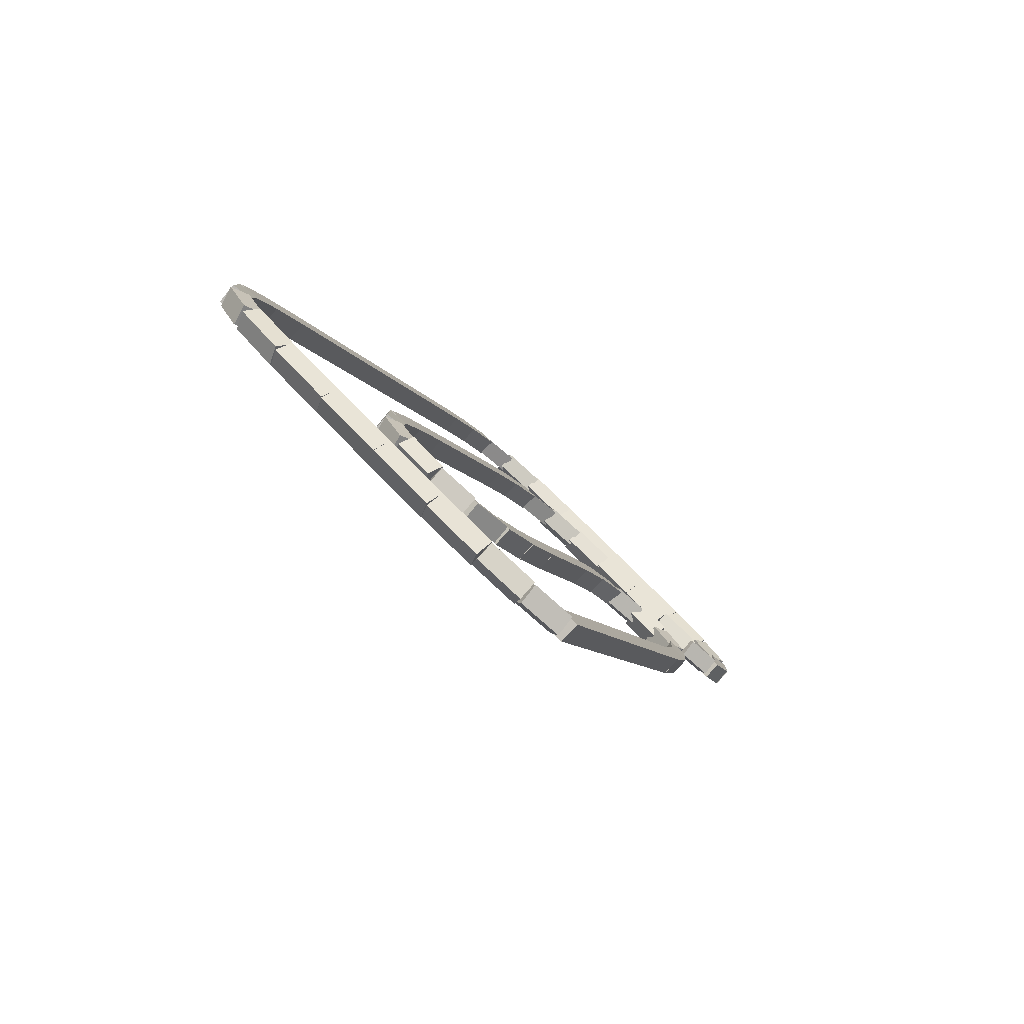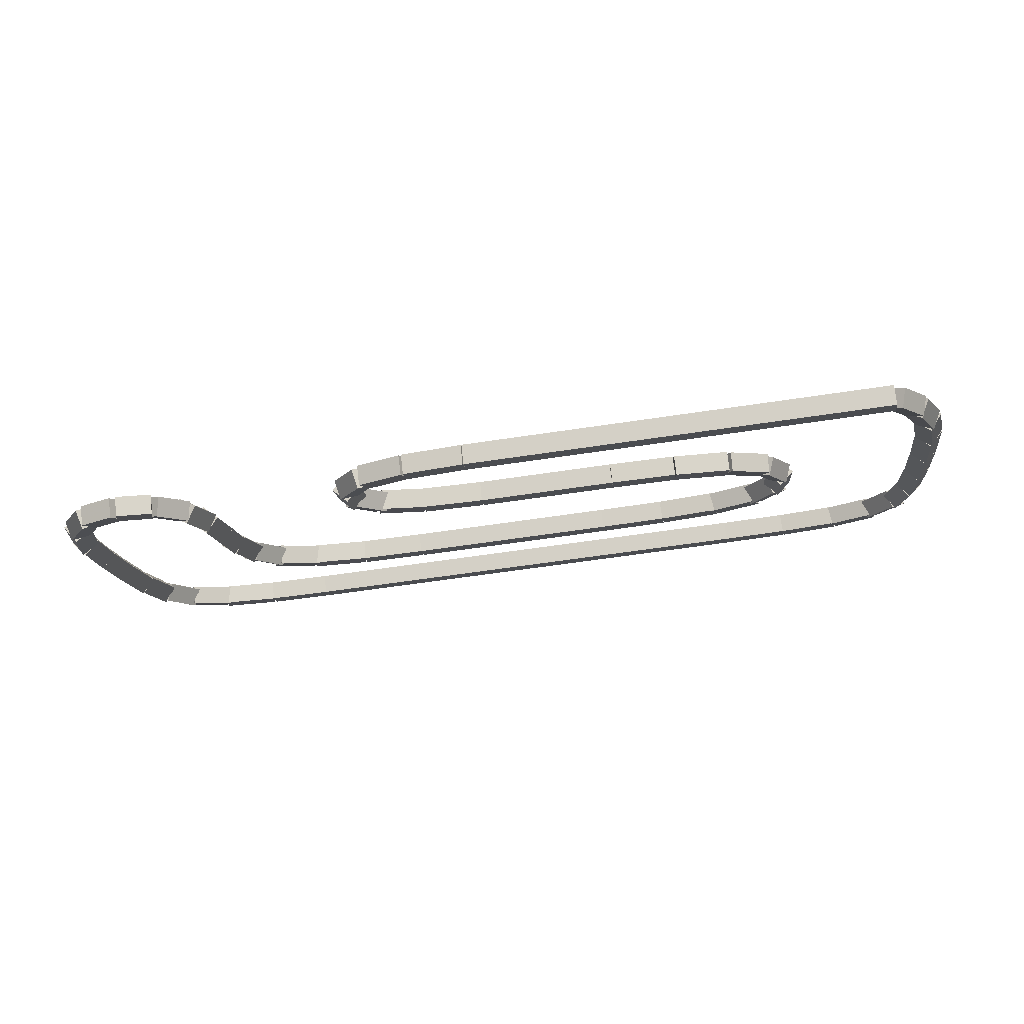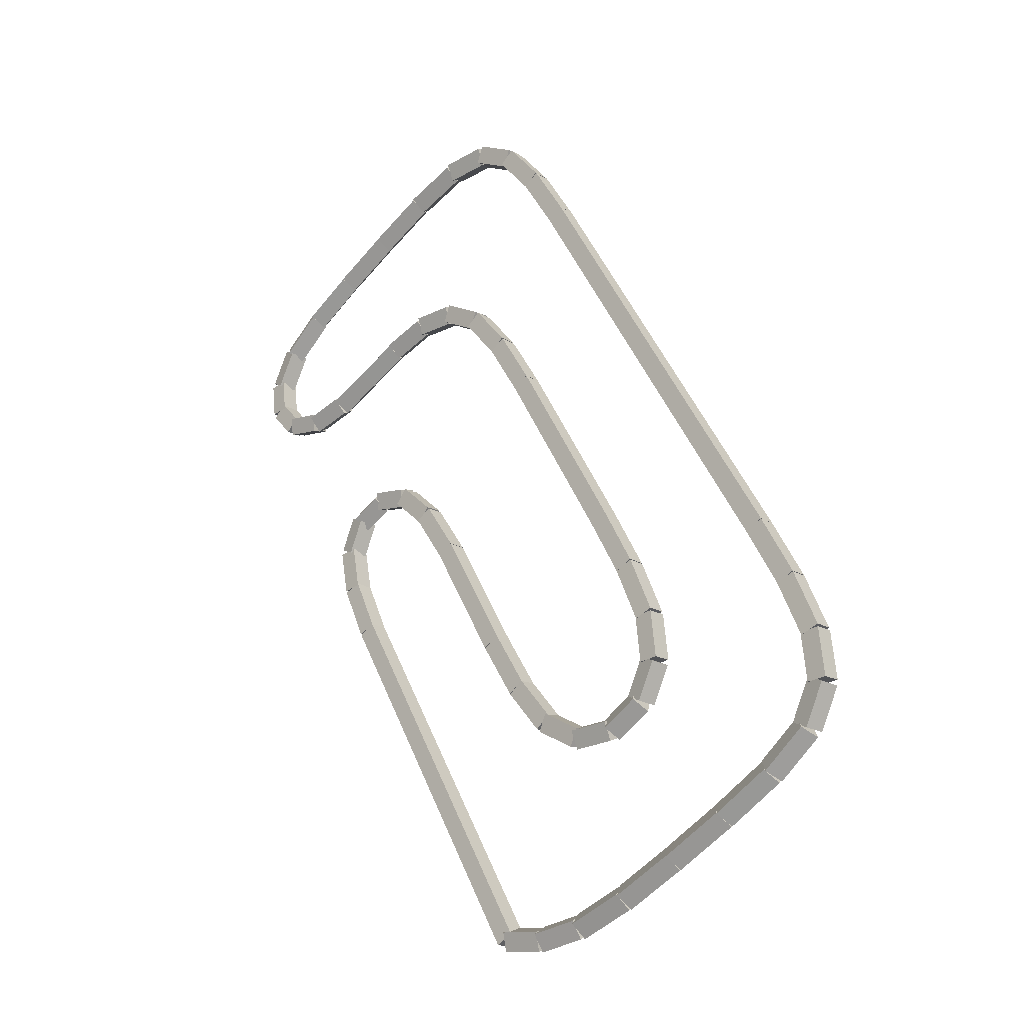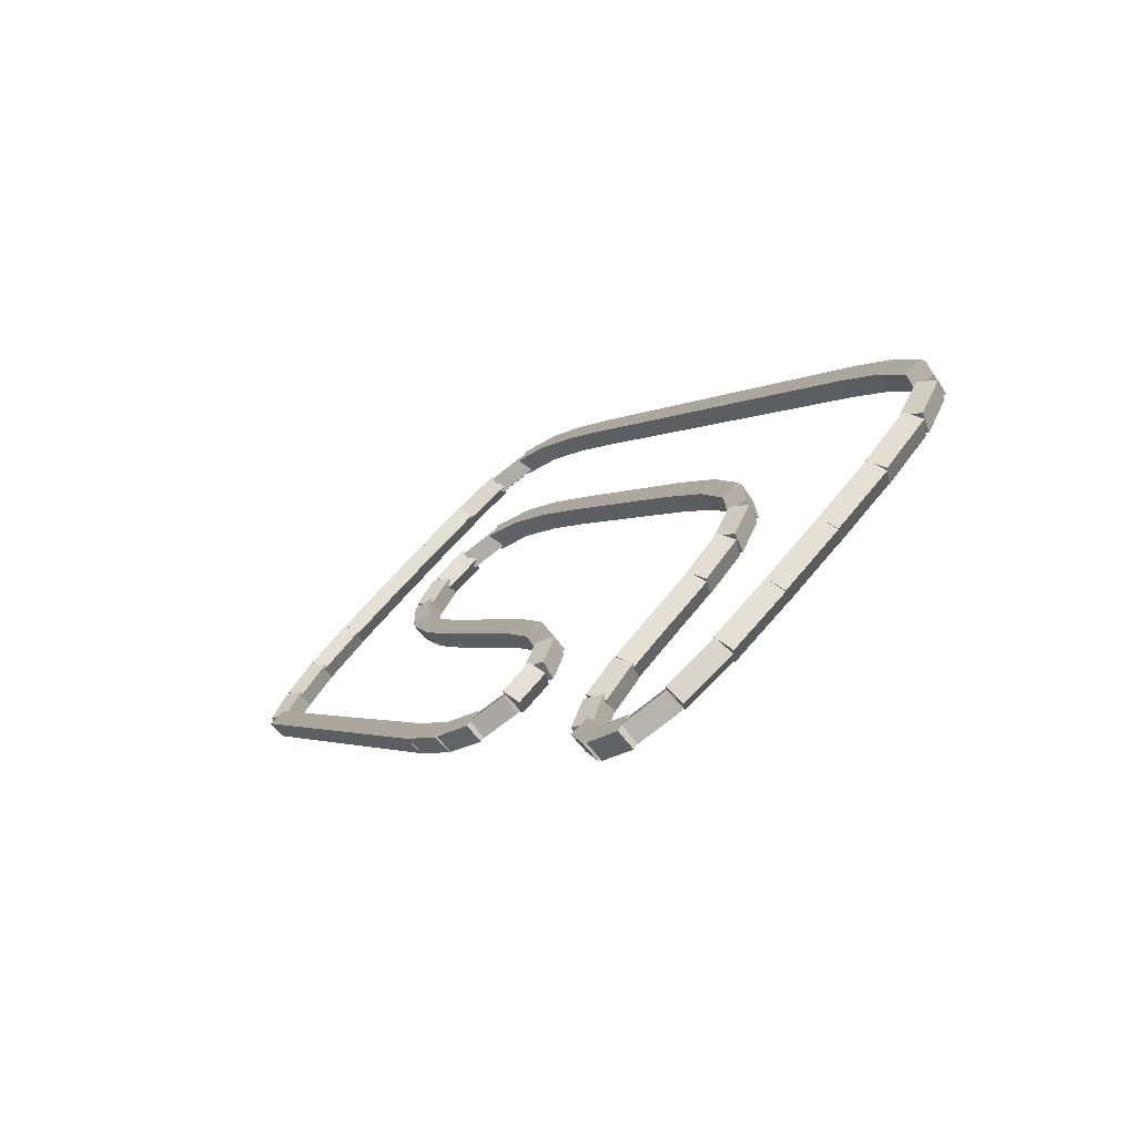
<metadata>
{"format":"obj","ext":"obj","renderer":"f3d","projection":"perspective","resolution":1024,"background":"white","views":[{"elev":-8.8,"azim":106.8,"up":"+Y"},{"elev":-59.5,"azim":8.9,"up":"+Z"},{"elev":50.3,"azim":67.7,"up":"+Z"},{"elev":-2.2,"azim":-115.8,"up":"+Y"}]}
</metadata>
<code>
g name
v 12.19 46.64 0.3666
v 12.26 46.41 0.5277
v 12.48 46.36 0.3666
v 12.42 46.59 0.2056
v 11.85 46.27 7.749e-07
v 11.92 46.05 0.1611
v 12.15 46 7.749e-07
v 12.08 46.22 -0.1611
f 1 2 3 4
f 6 2 1 5
f 5 1 4 8
f 6 5 8 7
f 8 4 3 7
f 7 3 2 6
g name
v 12.39 47.06 0.8381
v 12.51 46.85 0.987
v 12.75 46.88 0.8381
v 12.63 47.09 0.6891
v 12.16 46.59 0.3666
v 12.28 46.38 0.5156
v 12.52 46.41 0.3666
v 12.4 46.62 0.2177
f 9 10 11 12
f 14 10 9 13
f 13 9 12 16
f 14 13 16 15
f 16 12 11 15
f 15 11 10 14
g name
v 12.48 47.61 1.44
v 12.65 47.44 1.583
v 12.87 47.54 1.44
v 12.7 47.71 1.298
v 12.37 47.01 0.8381
v 12.55 46.83 0.9805
v 12.77 46.94 0.8381
v 12.59 47.11 0.6956
f 17 18 19 20
f 22 18 17 21
f 21 17 20 24
f 22 21 24 23
f 24 20 19 23
f 23 19 18 22
g name
v 12.5 48.26 2.121
v 12.69 48.11 2.263
v 12.9 48.25 2.121
v 12.71 48.4 1.98
v 12.47 47.58 1.44
v 12.67 47.43 1.582
v 12.87 47.57 1.44
v 12.68 47.71 1.299
f 25 26 27 28
f 30 26 25 29
f 29 25 28 32
f 30 29 32 31
f 32 28 27 31
f 31 27 26 30
g name
v 12.9 48.95 2.818
v 12.7 49.09 2.677
v 12.5 48.95 2.818
v 12.7 48.81 2.959
v 12.9 48.25 2.121
v 12.7 48.4 1.98
v 12.5 48.25 2.121
v 12.7 48.11 2.263
f 33 34 35 36
f 38 34 33 37
f 37 33 36 40
f 38 37 40 39
f 40 36 35 39
f 39 35 34 38
g name
v 12.46 49.59 3.467
v 12.67 49.46 3.609
v 12.86 49.61 3.467
v 12.65 49.74 3.326
v 12.5 48.94 2.818
v 12.71 48.81 2.959
v 12.9 48.96 2.818
v 12.69 49.09 2.676
f 41 42 43 44
f 46 42 41 45
f 45 41 44 48
f 46 45 48 47
f 48 44 43 47
f 47 43 42 46
g name
v 12.32 50.09 4.007
v 12.55 50.01 4.151
v 12.71 50.19 4.007
v 12.48 50.27 3.863
v 12.47 49.55 3.467
v 12.7 49.47 3.611
v 12.86 49.65 3.467
v 12.63 49.73 3.323
f 49 50 51 52
f 54 50 49 53
f 53 49 52 56
f 54 53 56 55
f 56 52 51 55
f 55 51 50 54
g name
v 12 50.37 4.379
v 12.23 50.43 4.542
v 12.29 50.65 4.379
v 12.06 50.59 4.216
v 12.37 50 4.007
v 12.6 50.06 4.17
v 12.66 50.28 4.007
v 12.43 50.22 3.844
f 57 58 59 60
f 62 58 57 61
f 61 57 60 64
f 62 61 64 63
f 64 60 59 63
f 63 59 58 62
g name
v 11.45 50.52 4.578
v 11.57 50.69 4.769
v 11.58 50.9 4.578
v 11.46 50.73 4.386
v 12.08 50.32 4.379
v 12.2 50.49 4.57
v 12.2 50.7 4.379
v 12.09 50.53 4.187
f 65 66 67 68
f 70 66 65 69
f 69 65 68 72
f 70 69 72 71
f 72 68 67 71
f 71 67 66 70
g name
v 10.65 50.59 4.651
v 10.68 50.78 4.85
v 10.68 50.98 4.651
v 10.65 50.79 4.452
v 11.5 50.51 4.578
v 11.53 50.71 4.777
v 11.53 50.91 4.578
v 11.5 50.71 4.379
f 73 74 75 76
f 78 74 73 77
f 77 73 76 80
f 78 77 80 79
f 80 76 75 79
f 79 75 74 78
g name
v 9.697 50.6 4.667
v 9.703 50.8 4.867
v 9.703 51 4.667
v 9.697 50.8 4.467
v 10.66 50.58 4.651
v 10.67 50.78 4.851
v 10.67 50.98 4.651
v 10.66 50.78 4.451
f 81 82 83 84
f 86 82 81 85
f 85 81 84 88
f 86 85 88 87
f 88 84 83 87
f 87 83 82 86
g name
v 2.711 51 4.667
v 2.711 50.8 4.467
v 2.711 50.6 4.667
v 2.711 50.8 4.867
v 9.7 51 4.667
v 9.7 50.8 4.467
v 9.7 50.6 4.667
v 9.7 50.8 4.867
f 89 90 91 92
f 94 90 89 93
f 93 89 92 96
f 94 93 96 95
f 96 92 91 95
f 95 91 90 94
g name
v 1.787 50.57 4.641
v 1.776 50.77 4.841
v 1.776 50.97 4.641
v 1.787 50.77 4.441
v 2.717 50.6 4.667
v 2.705 50.8 4.867
v 2.705 51 4.667
v 2.717 50.8 4.467
f 97 98 99 100
f 102 98 97 101
f 101 97 100 104
f 102 101 104 103
f 104 100 99 103
f 103 99 98 102
g name
v 1.023 50.47 4.536
v 0.9703 50.67 4.734
v 0.9698 50.87 4.536
v 1.022 50.67 4.338
v 1.808 50.58 4.641
v 1.755 50.77 4.839
v 1.755 50.97 4.641
v 1.807 50.78 4.442
f 105 106 107 108
f 110 106 105 109
f 109 105 108 112
f 110 109 112 111
f 112 108 107 111
f 111 107 106 110
g name
v 0.5302 50.23 4.274
v 0.3732 50.37 4.458
v 0.3587 50.59 4.274
v 0.5156 50.44 4.09
v 1.082 50.49 4.536
v 0.9251 50.64 4.72
v 0.9105 50.85 4.536
v 1.067 50.7 4.352
f 113 114 115 116
f 118 114 113 117
f 117 113 116 120
f 118 117 120 119
f 120 116 115 119
f 119 115 114 118
g name
v 0.306 49.85 3.829
v 0.06896 49.86 3.983
v -0.02448 50.07 3.829
v 0.2125 50.07 3.675
v 0.6097 50.29 4.274
v 0.3727 50.3 4.428
v 0.2792 50.52 4.274
v 0.5162 50.51 4.12
f 121 122 123 124
f 126 122 121 125
f 125 121 124 128
f 126 125 128 127
f 128 124 123 127
f 127 123 122 126
g name
v 0.2224 49.32 3.226
v -0.0003166 49.22 3.369
v -0.1705 49.4 3.226
v 0.05217 49.5 3.084
v 0.3372 49.92 3.829
v 0.1145 49.82 3.972
v -0.05572 50 3.829
v 0.167 50.1 3.686
f 129 130 131 132
f 134 130 129 133
f 133 129 132 136
f 134 133 136 135
f 136 132 131 135
f 135 131 130 134
g name
v 0.1999 48.67 2.546
v -0.005379 48.54 2.687
v -0.1999 48.69 2.546
v 0.005379 48.82 2.404
v 0.2258 49.35 3.226
v 0.02055 49.22 3.368
v -0.1739 49.37 3.226
v 0.0313 49.5 3.085
f 137 138 139 140
f 142 138 137 141
f 141 137 140 144
f 142 141 144 143
f 144 140 139 143
f 143 139 138 142
g name
v 0.2 47.98 1.849
v -2.98e-08 47.84 1.99
v -0.2 47.98 1.849
v 2.98e-08 48.12 1.708
v 0.2 48.68 2.546
v -2.98e-08 48.54 2.687
v -0.2 48.68 2.546
v 2.98e-08 48.82 2.404
f 145 146 147 148
f 150 146 145 149
f 149 145 148 152
f 150 149 152 151
f 152 148 147 151
f 151 147 146 150
g name
v 0.2367 47.34 1.199
v 0.04508 47.19 1.341
v -0.1626 47.32 1.199
v 0.02899 47.47 1.058
v 0.1997 47.99 1.849
v 0.008045 47.84 1.99
v -0.1997 47.97 1.849
v -0.008045 48.12 1.707
f 153 154 155 156
f 158 154 153 157
f 157 153 156 160
f 158 157 160 159
f 160 156 155 159
f 159 155 154 158
g name
v 0.378 46.85 0.66
v 0.2219 46.66 0.8039
v -0.007675 46.74 0.66
v 0.1484 46.93 0.516
v 0.2299 47.39 1.199
v 0.0738 47.2 1.343
v -0.1558 47.28 1.199
v 0.0002749 47.47 1.055
f 161 162 163 164
f 166 162 161 165
f 165 161 164 168
f 166 165 168 167
f 168 164 163 167
f 167 163 162 166
g name
v 0.6674 46.55 0.2881
v 0.5982 46.33 0.4485
v 0.3696 46.29 0.2881
v 0.4388 46.51 0.1277
v 0.3341 46.93 0.66
v 0.2649 46.7 0.8204
v 0.03626 46.66 0.66
v 0.1055 46.88 0.4996
f 169 170 171 172
f 174 170 169 173
f 173 169 172 176
f 174 173 176 175
f 176 172 171 175
f 175 171 170 174
g name
v 1.058 46.47 0.1414
v 1.054 46.26 0.3334
v 0.9417 46.08 0.1414
v 0.9465 46.29 -0.05059
v 0.5768 46.61 0.2881
v 0.572 46.4 0.4801
v 0.4602 46.23 0.2881
v 0.465 46.44 0.09607
f 177 178 179 180
f 182 178 177 181
f 181 177 180 184
f 182 181 184 183
f 184 180 179 183
f 183 179 178 182
g name
v 1.447 46.56 0.2252
v 1.448 46.35 0.4224
v 1.516 46.16 0.2252
v 1.515 46.36 0.02811
v 0.9657 46.47 0.1414
v 0.9667 46.27 0.3385
v 1.034 46.08 0.1414
v 1.033 46.28 -0.0557
f 185 186 187 188
f 190 186 185 189
f 189 185 188 192
f 190 189 192 191
f 192 188 187 191
f 191 187 186 190
g name
v 1.678 46.82 0.5395
v 1.732 46.59 0.7044
v 1.952 46.53 0.5395
v 1.897 46.75 0.3746
v 1.344 46.5 0.2252
v 1.399 46.28 0.3902
v 1.619 46.21 0.2252
v 1.564 46.44 0.0603
f 193 194 195 196
f 198 194 193 197
f 197 193 196 200
f 198 197 200 199
f 200 196 195 199
f 199 195 194 198
g name
v 1.773 47.18 0.9795
v 1.919 46.98 1.125
v 2.153 47.05 0.9795
v 2.007 47.24 0.8343
v 1.625 46.74 0.5395
v 1.771 46.54 0.6847
v 2.004 46.61 0.5395
v 1.859 46.8 0.3943
f 201 202 203 204
f 206 202 201 205
f 205 201 204 208
f 206 205 208 207
f 208 204 203 207
f 207 203 202 206
g name
v 1.801 47.64 1.493
v 1.99 47.48 1.634
v 2.199 47.61 1.493
v 2.01 47.77 1.351
v 1.763 47.13 0.9795
v 1.953 46.97 1.121
v 2.162 47.1 0.9795
v 1.973 47.25 0.8379
f 209 210 211 212
f 214 210 209 213
f 213 209 212 216
f 214 213 216 215
f 216 212 211 215
f 215 211 210 214
g name
v 1.826 48.14 1.996
v 2.019 47.99 2.137
v 2.226 48.12 1.996
v 2.033 48.27 1.854
v 1.8 47.64 1.493
v 1.993 47.48 1.634
v 2.2 47.62 1.493
v 2.007 47.77 1.351
f 217 218 219 220
f 222 218 217 221
f 221 217 220 224
f 222 221 224 223
f 224 220 219 223
f 223 219 218 222
g name
v 1.946 48.66 2.483
v 2.109 48.48 2.626
v 2.335 48.57 2.483
v 2.173 48.75 2.339
v 1.831 48.17 1.996
v 1.994 47.99 2.139
v 2.221 48.08 1.996
v 2.058 48.26 1.852
f 225 226 227 228
f 230 226 225 229
f 229 225 228 232
f 230 229 232 231
f 232 228 227 231
f 231 227 226 230
g name
v 2.287 49.13 2.87
v 2.368 48.91 3.027
v 2.602 48.88 2.87
v 2.521 49.1 2.713
v 1.983 48.74 2.483
v 2.064 48.52 2.64
v 2.298 48.49 2.483
v 2.217 48.71 2.326
f 233 234 235 236
f 238 234 233 237
f 237 233 236 240
f 238 237 240 239
f 240 236 235 239
f 239 235 234 238
g name
v 2.913 49.44 3.122
v 2.927 49.22 3.306
v 3.079 49.07 3.122
v 3.066 49.29 2.937
v 2.362 49.19 2.87
v 2.375 48.97 3.055
v 2.527 48.82 2.87
v 2.514 49.04 2.686
f 241 242 243 244
f 246 242 241 245
f 245 241 244 248
f 246 245 248 247
f 248 244 243 247
f 247 243 242 246
g name
v 3.755 49.56 3.226
v 3.755 49.36 3.425
v 3.808 49.16 3.226
v 3.807 49.36 3.028
v 2.97 49.45 3.122
v 2.97 49.25 3.32
v 3.023 49.06 3.122
v 3.022 49.26 2.923
f 249 250 251 252
f 254 250 249 253
f 253 249 252 256
f 254 253 256 255
f 256 252 251 255
f 255 251 250 254
g name
v 4.705 49.59 3.253
v 4.705 49.39 3.453
v 4.717 49.19 3.253
v 4.717 49.39 3.053
v 3.776 49.56 3.226
v 3.776 49.36 3.426
v 3.787 49.16 3.226
v 3.787 49.36 3.027
f 257 258 259 260
f 262 258 257 261
f 261 257 260 264
f 262 261 264 263
f 264 260 259 263
f 263 259 258 262
g name
v 7.7 49.59 3.253
v 7.7 49.39 3.453
v 7.7 49.19 3.253
v 7.7 49.39 3.053
v 4.711 49.59 3.253
v 4.711 49.39 3.453
v 4.711 49.19 3.253
v 4.711 49.39 3.053
f 265 266 267 268
f 270 266 265 269
f 269 265 268 272
f 270 269 272 271
f 272 268 267 271
f 271 267 266 270
g name
v 8.666 49.57 3.237
v 8.666 49.37 3.437
v 8.66 49.17 3.237
v 8.66 49.37 3.037
v 7.703 49.59 3.253
v 7.703 49.39 3.453
v 7.697 49.19 3.253
v 7.697 49.39 3.053
f 273 274 275 276
f 278 274 273 277
f 277 273 276 280
f 278 277 280 279
f 280 276 275 279
f 279 275 274 278
g name
v 9.532 49.5 3.164
v 9.532 49.3 3.363
v 9.498 49.1 3.164
v 9.498 49.3 2.964
v 8.68 49.57 3.237
v 8.68 49.37 3.436
v 8.646 49.17 3.237
v 8.646 49.37 3.038
f 281 282 283 284
f 286 282 281 285
f 285 281 284 288
f 286 285 288 287
f 288 284 283 287
f 287 283 282 286
g name
v 10.2 49.29 2.965
v 10.2 49.08 3.156
v 10.08 48.91 2.965
v 10.09 49.12 2.773
v 9.575 49.49 3.164
v 9.57 49.28 3.355
v 9.455 49.11 3.164
v 9.46 49.31 2.972
f 289 290 291 292
f 294 290 289 293
f 293 289 292 296
f 294 293 296 295
f 296 292 291 295
f 295 291 290 294
g name
v 10.63 48.89 2.619
v 10.57 48.67 2.782
v 10.35 48.61 2.619
v 10.41 48.83 2.456
v 10.29 49.24 2.965
v 10.23 49.02 3.128
v 10 48.96 2.965
v 10.06 49.18 2.801
f 297 298 299 300
f 302 298 297 301
f 301 297 300 304
f 302 301 304 303
f 304 300 299 303
f 303 299 298 302
g name
v 10.72 48.33 2.184
v 10.53 48.18 2.326
v 10.32 48.3 2.184
v 10.51 48.46 2.043
v 10.69 48.77 2.619
v 10.5 48.61 2.761
v 10.29 48.74 2.619
v 10.48 48.89 2.477
f 305 306 307 308
f 310 306 305 309
f 309 305 308 312
f 310 309 312 311
f 312 308 307 311
f 311 307 306 310
g name
v 10.42 47.82 1.797
v 10.18 47.82 1.951
v 10.09 48.04 1.797
v 10.33 48.03 1.642
v 10.69 48.2 2.184
v 10.45 48.21 2.339
v 10.36 48.43 2.184
v 10.59 48.42 2.03
f 313 314 315 316
f 318 314 313 317
f 317 313 316 320
f 318 317 320 319
f 320 316 315 319
f 319 315 314 318
g name
v 9.787 47.5 1.545
v 9.634 47.65 1.73
v 9.621 47.86 1.545
v 9.773 47.71 1.36
v 10.34 47.75 1.797
v 10.19 47.9 1.981
v 10.17 48.11 1.797
v 10.33 47.96 1.612
f 321 322 323 324
f 326 322 321 325
f 325 321 324 328
f 326 325 328 327
f 328 324 323 327
f 327 323 322 326
g name
v 8.945 47.38 1.44
v 8.893 47.57 1.639
v 8.892 47.77 1.44
v 8.945 47.58 1.242
v 9.73 47.48 1.545
v 9.678 47.67 1.743
v 9.677 47.88 1.545
v 9.73 47.68 1.347
f 329 330 331 332
f 334 330 329 333
f 333 329 332 336
f 334 333 336 335
f 336 332 331 335
f 335 331 330 334
g name
v 7.995 47.35 1.414
v 7.983 47.55 1.614
v 7.983 47.75 1.414
v 7.995 47.55 1.214
v 8.924 47.37 1.44
v 8.913 47.57 1.64
v 8.913 47.77 1.44
v 8.924 47.57 1.24
f 337 338 339 340
f 342 338 337 341
f 341 337 340 344
f 342 341 344 343
f 344 340 339 343
f 343 339 338 342
g name
v 6.037 47.75 1.414
v 6.037 47.55 1.214
v 6.037 47.35 1.414
v 6.037 47.55 1.614
v 7.989 47.75 1.414
v 7.989 47.55 1.214
v 7.989 47.35 1.414
v 7.989 47.55 1.614
f 345 346 347 348
f 350 346 345 349
f 349 345 348 352
f 350 349 352 351
f 352 348 347 351
f 351 347 346 350
g name
v 5.197 47.3 1.362
v 5.173 47.49 1.561
v 5.173 47.69 1.362
v 5.197 47.5 1.162
v 6.049 47.35 1.414
v 6.025 47.55 1.614
v 6.025 47.75 1.414
v 6.049 47.55 1.215
f 353 354 355 356
f 358 354 353 357
f 357 353 356 360
f 358 357 360 359
f 360 356 355 359
f 359 355 354 358
g name
v 4.604 47.14 1.205
v 4.51 47.33 1.399
v 4.507 47.53 1.205
v 4.601 47.35 1.01
v 5.234 47.3 1.362
v 5.14 47.48 1.556
v 5.137 47.69 1.362
v 5.231 47.51 1.167
f 361 362 363 364
f 366 362 361 365
f 365 361 364 368
f 366 365 368 367
f 368 364 363 367
f 367 363 362 366
g name
v 4.359 46.88 0.8904
v 4.14 46.95 1.055
v 4.085 47.17 0.8904
v 4.305 47.1 0.7255
v 4.693 47.19 1.205
v 4.473 47.26 1.37
v 4.418 47.48 1.205
v 4.638 47.42 1.04
f 369 370 371 372
f 374 370 369 373
f 373 369 372 376
f 374 373 376 375
f 376 372 371 375
f 375 371 370 374
g name
v 4.422 46.66 0.5238
v 4.222 46.52 0.6652
v 4.022 46.66 0.5238
v 4.222 46.8 0.3824
v 4.422 47.02 0.8904
v 4.222 46.88 1.032
v 4.022 47.02 0.8904
v 4.222 47.16 0.749
f 377 378 379 380
f 382 378 377 381
f 381 377 380 384
f 382 381 384 383
f 384 380 379 383
f 383 379 378 382
g name
v 4.693 46.49 0.2095
v 4.638 46.27 0.3744
v 4.418 46.2 0.2095
v 4.473 46.42 0.04459
v 4.359 46.8 0.5238
v 4.305 46.58 0.6887
v 4.085 46.51 0.5238
v 4.14 46.73 0.3589
f 385 386 387 388
f 390 386 385 389
f 389 385 388 392
f 390 389 392 391
f 392 388 387 391
f 391 387 386 390
g name
v 5.234 46.38 0.05238
v 5.231 46.17 0.2468
v 5.137 45.99 0.05238
v 5.14 46.2 -0.142
v 4.604 46.54 0.2095
v 4.601 46.33 0.4039
v 4.507 46.15 0.2095
v 4.51 46.35 0.01513
f 393 394 395 396
f 398 394 393 397
f 397 393 396 400
f 398 397 400 399
f 400 396 395 399
f 399 395 394 398
g name
v 6.049 46.33 7.898e-07
v 6.049 46.13 0.1996
v 6.025 45.93 7.898e-07
v 6.025 46.13 -0.1996
v 5.197 46.39 0.05238
v 5.197 46.18 0.252
v 5.173 45.99 0.05238
v 5.173 46.19 -0.1472
f 401 402 403 404
f 406 402 401 405
f 405 401 404 408
f 406 405 408 407
f 408 404 403 407
f 407 403 402 406
g name
v 12 46.33 7.895e-07
v 12 46.13 0.2
v 12 45.93 7.895e-07
v 12 46.13 -0.2
v 6.037 46.33 7.895e-07
v 6.037 46.13 0.2
v 6.037 45.93 7.895e-07
v 6.037 46.13 -0.2
f 409 410 411 412
f 414 410 409 413
f 413 409 412 416
f 414 413 416 415
f 416 412 411 415
f 415 411 410 414

</code>
